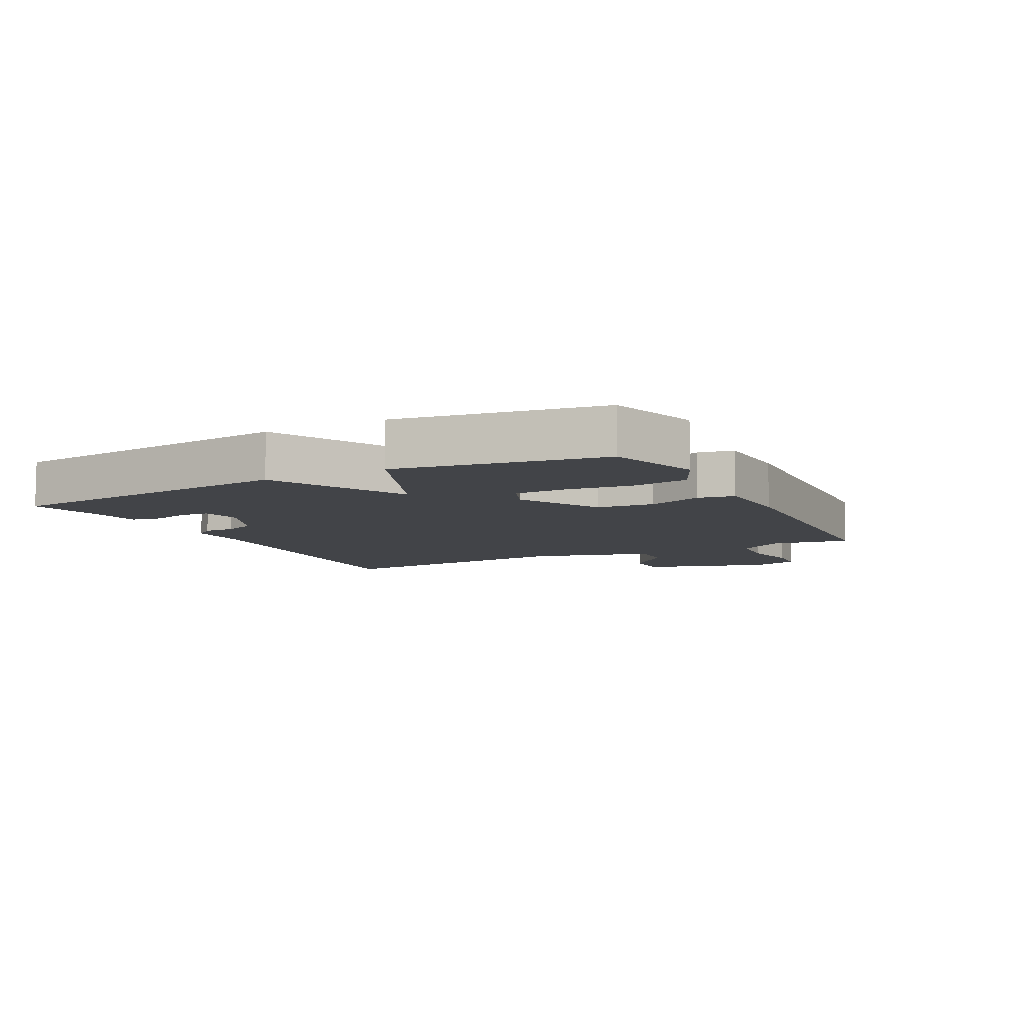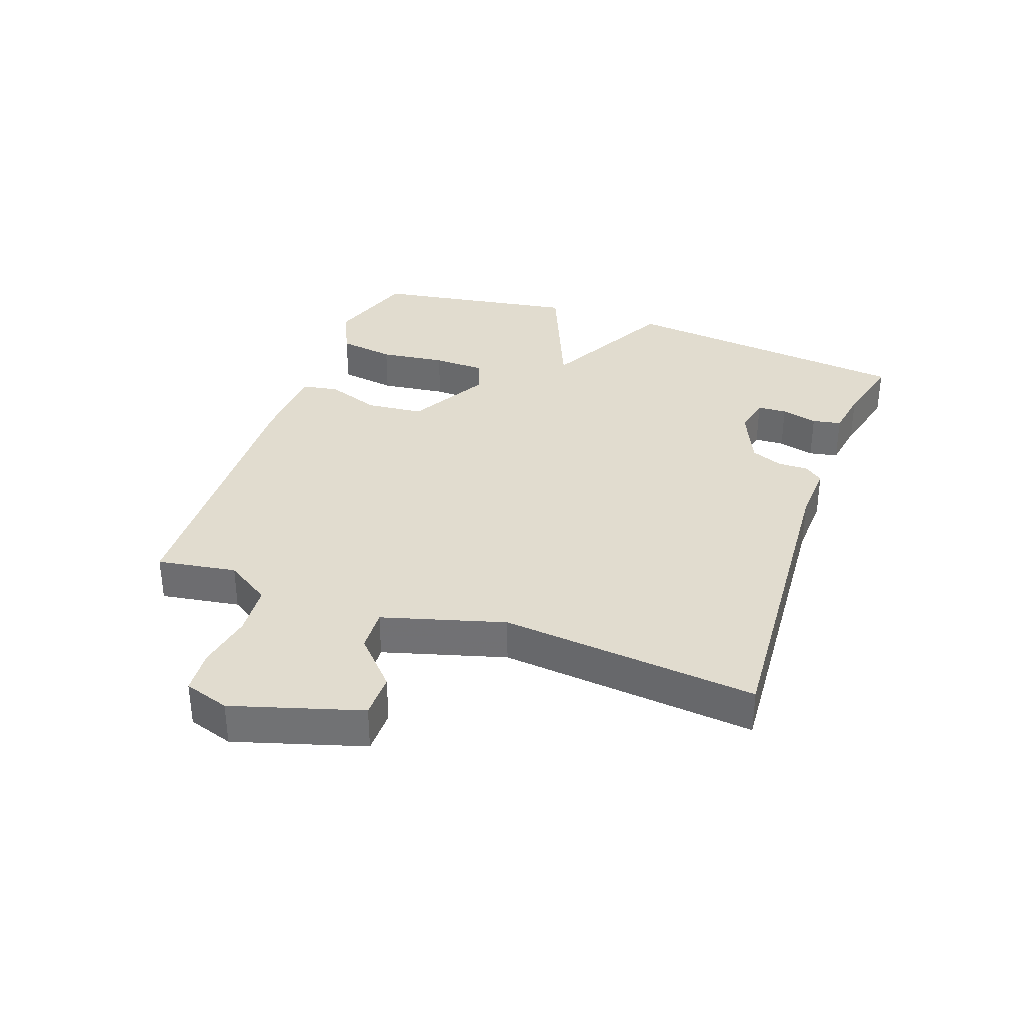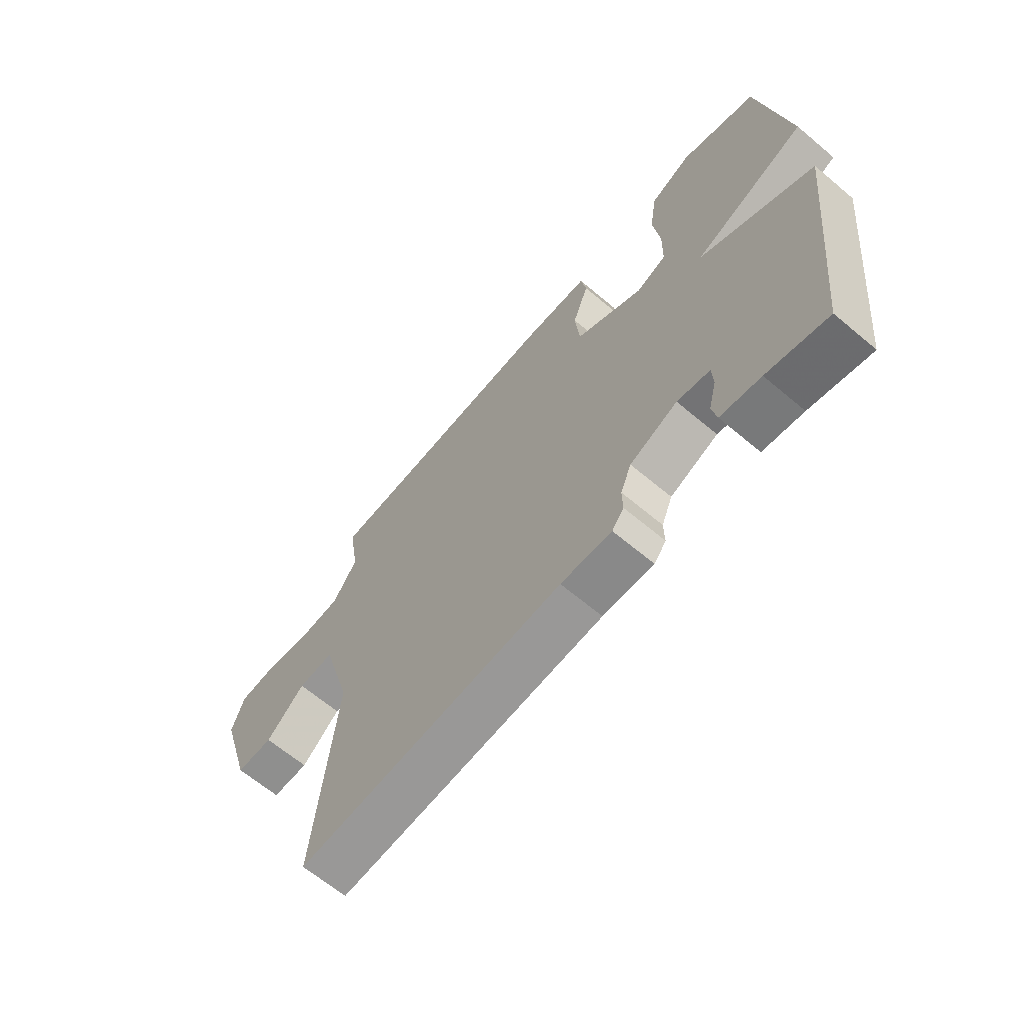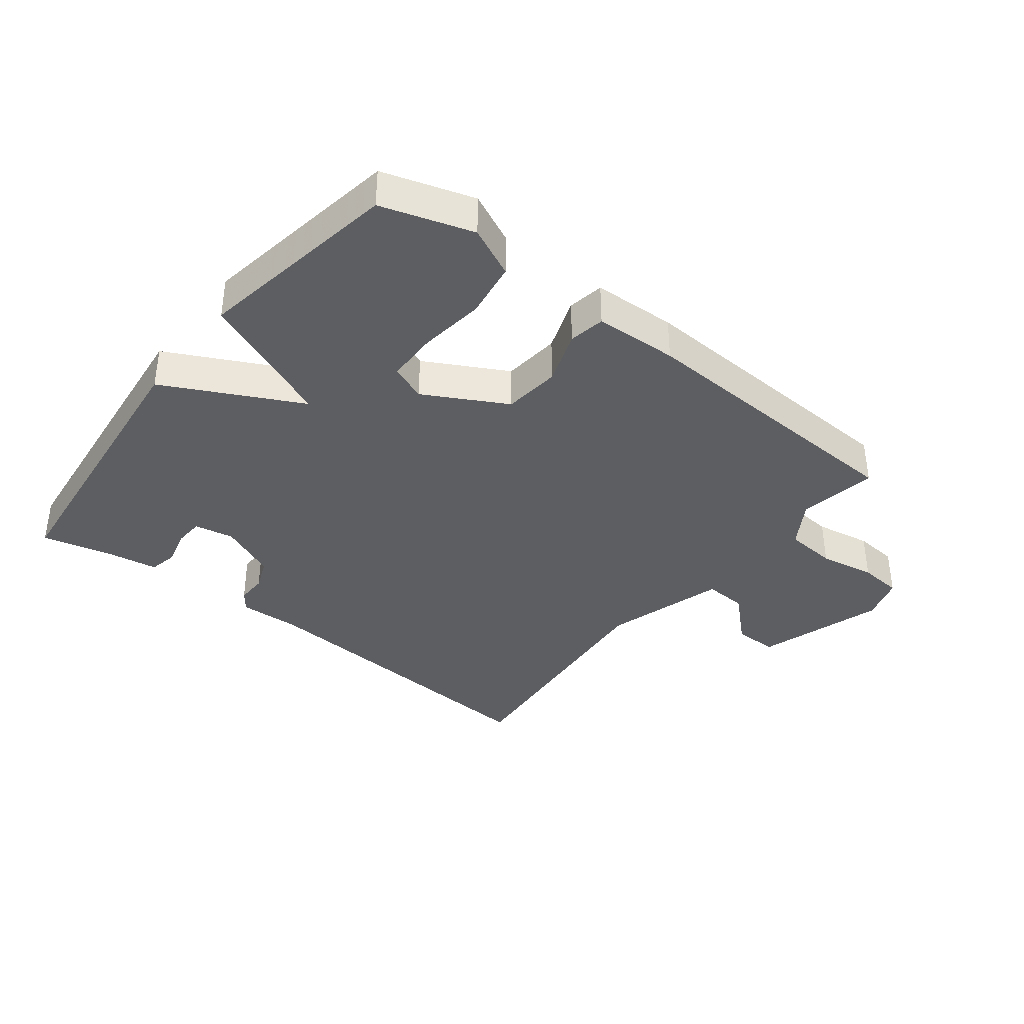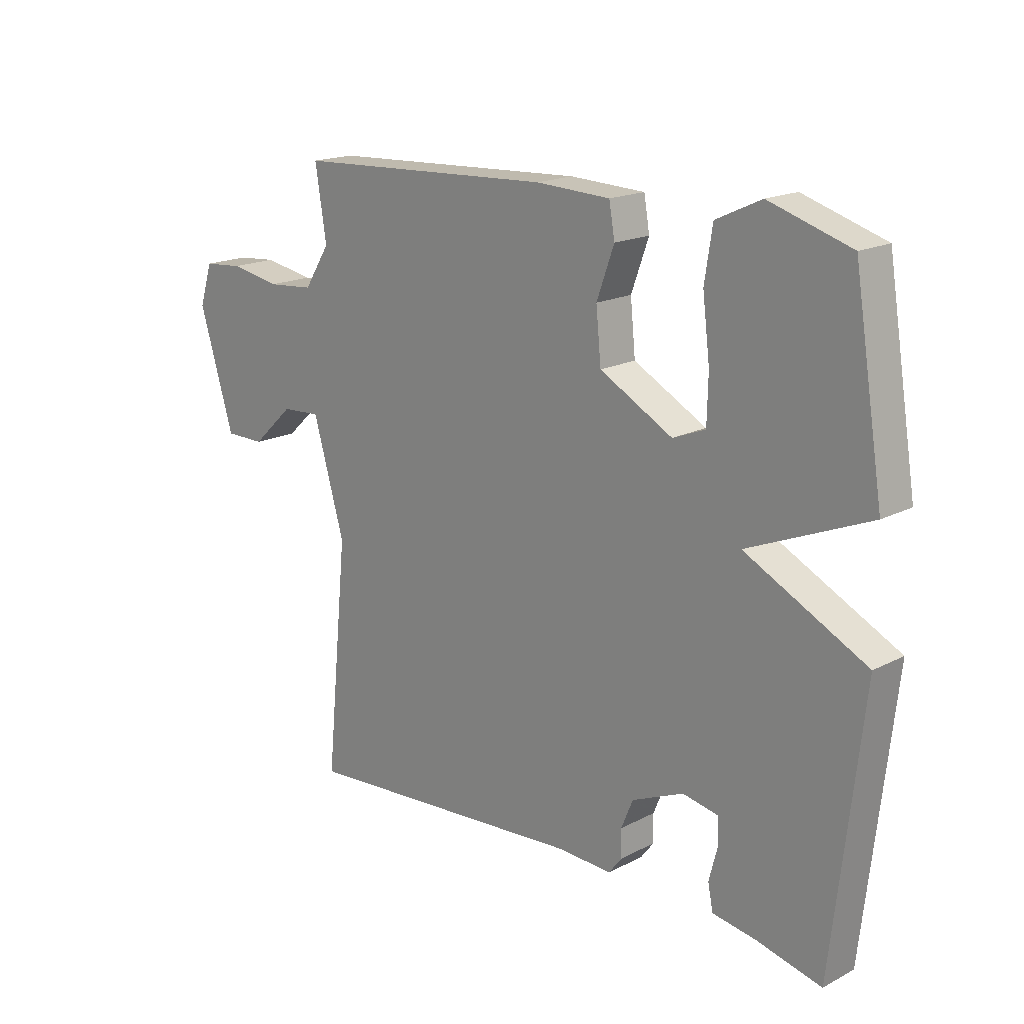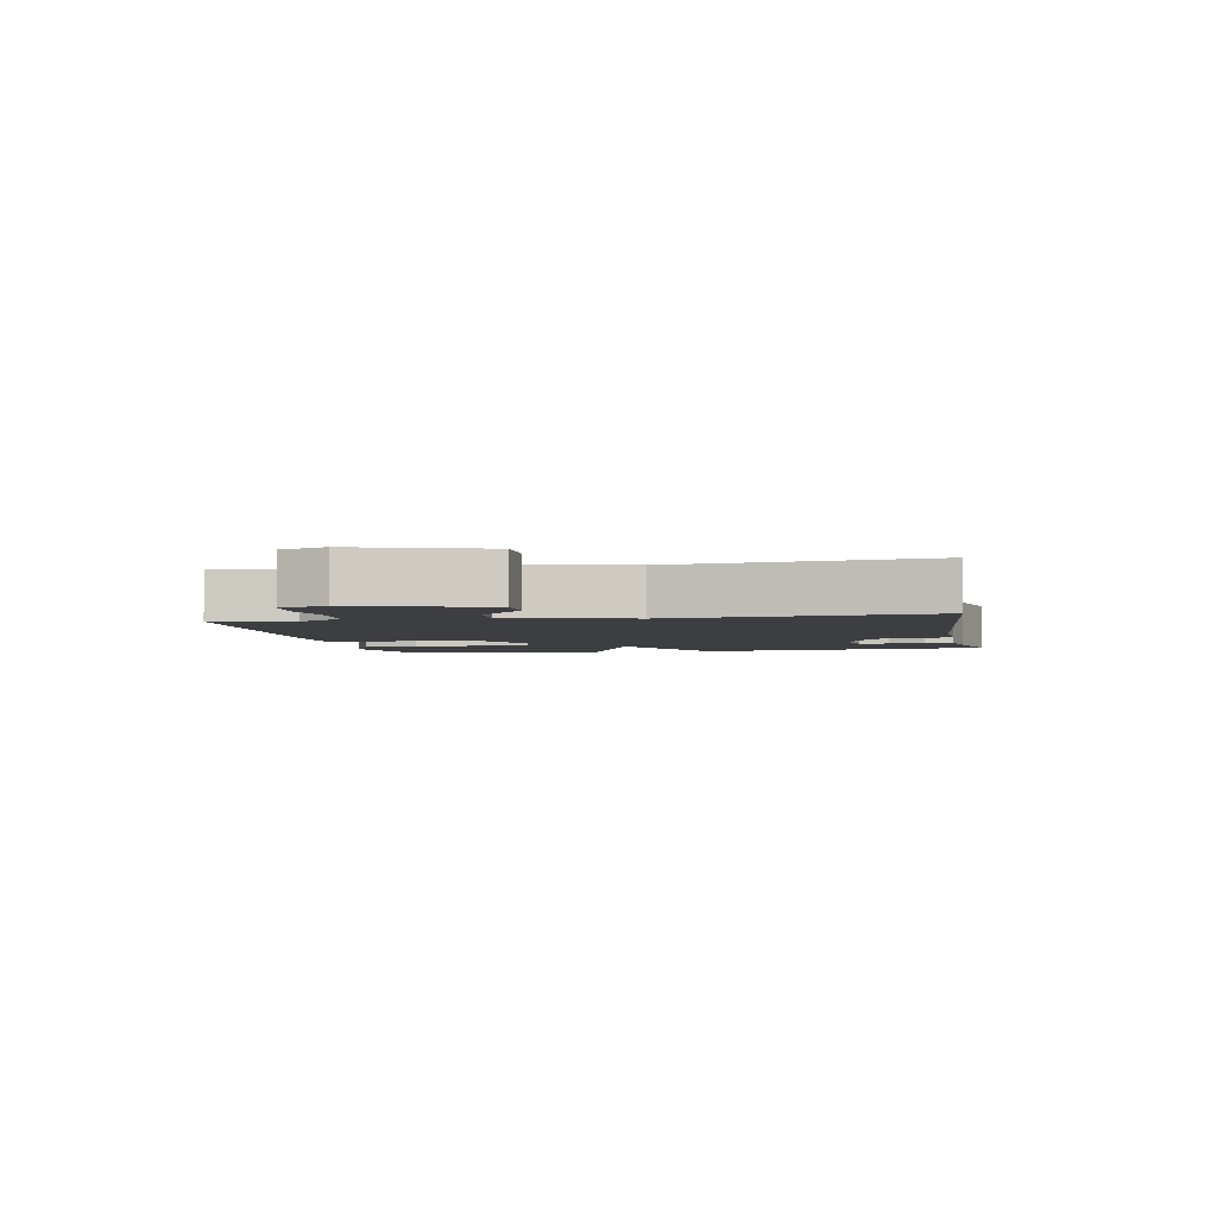
<metadata>
{"format":"obj","ext":"obj","renderer":"f3d","projection":"perspective","resolution":1024,"background":"white","views":[{"elev":-8.1,"azim":-62.7,"up":"+Y"},{"elev":34.2,"azim":109.8,"up":"+Y"},{"elev":-65.2,"azim":-130.2,"up":"+Z"},{"elev":-37.3,"azim":-38.2,"up":"+Y"},{"elev":17.7,"azim":-135.4,"up":"+Z"},{"elev":-3.5,"azim":100.7,"up":"+Y"}]}
</metadata>
<code>
v -0.5 0.07 -0.5
v -0.553 0.07 -0.028
v -0.337 0.07 0.082
v -0.553 0.07 0.172
v -0.5 0.07 0.5
v -0.355 0.07 0.546
v -0.275 0.07 0.509
v -0.261 0.07 0.419
v -0.274 0.07 0.314
v -0.272 0.07 0.232
v -0.214 0.07 0.209
v -0.084 0.07 0.28
v -0.075 0.07 0.371
v -0.106 0.07 0.457
v -0.096 0.07 0.515
v 0.037 0.07 0.521
v 0.5 0.07 0.5
v 0.48 0.07 0.374
v 0.526 0.07 0.302
v 0.609 0.07 0.295
v 0.699 0.07 0.311
v 0.769 0.07 0.305
v 0.792 0.07 0.233
v 0.73 0.07 0.029
v 0.659 0.07 0.029
v 0.585 0.07 0.098
v 0.516 0.07 0.102
v 0.46 0.07 -0.092
v 0.5 0.07 -0.5
v -0.015 0.07 -0.462
v -0.113 0.07 -0.466
v -0.136 0.07 -0.436
v -0.135 0.07 -0.388
v -0.156 0.07 -0.337
v -0.248 0.07 -0.297
v -0.311 0.07 -0.309
v -0.313 0.07 -0.356
v -0.298 0.07 -0.414
v -0.307 0.07 -0.46
v -0.384 0.07 -0.472
v -0.5 0 -0.5
v -0.553 0 -0.028
v -0.337 0 0.082
v -0.553 0 0.172
v -0.5 0 0.5
v -0.355 0 0.546
v -0.275 0 0.509
v -0.261 0 0.419
v -0.274 0 0.314
v -0.272 0 0.232
v -0.214 0 0.209
v -0.084 0 0.28
v -0.075 0 0.371
v -0.106 0 0.457
v -0.096 0 0.515
v 0.037 0 0.521
v 0.5 0 0.5
v 0.48 0 0.374
v 0.526 0 0.302
v 0.609 0 0.295
v 0.699 0 0.311
v 0.769 0 0.305
v 0.792 0 0.233
v 0.73 0 0.029
v 0.659 0 0.029
v 0.585 0 0.098
v 0.516 0 0.102
v 0.46 0 -0.092
v 0.5 0 -0.5
v -0.015 0 -0.462
v -0.113 0 -0.466
v -0.136 0 -0.436
v -0.135 0 -0.388
v -0.156 0 -0.337
v -0.248 0 -0.297
v -0.311 0 -0.309
v -0.313 0 -0.356
v -0.298 0 -0.414
v -0.307 0 -0.46
v -0.384 0 -0.472
f 37 38 39 40
f 1 2 3
f 40 1 3
f 37 40 3
f 36 37 3
f 35 36 3
f 34 35 3
f 30 31 32 33
f 30 33 34
f 29 30 34
f 28 29 34
f 27 28 34 3
f 24 25 26
f 23 24 26
f 22 23 26
f 21 22 26
f 20 21 26
f 19 20 26 27
f 18 19 27 3
f 16 17 18
f 15 16 18
f 14 15 18
f 13 14 18
f 12 13 18
f 11 12 18 3
f 7 8 9
f 6 7 9
f 5 6 9
f 4 5 9
f 3 4 9
f 3 9 10
f 3 10 11
f 80 79 78 77
f 43 42 41
f 43 41 80
f 43 80 77
f 43 77 76
f 43 76 75
f 43 75 74
f 73 72 71 70
f 74 73 70
f 74 70 69
f 74 69 68
f 43 74 68 67
f 66 65 64
f 66 64 63
f 66 63 62
f 66 62 61
f 66 61 60
f 67 66 60 59
f 43 67 59 58
f 58 57 56
f 58 56 55
f 58 55 54
f 58 54 53
f 58 53 52
f 43 58 52 51
f 49 48 47
f 49 47 46
f 49 46 45
f 49 45 44
f 49 44 43
f 50 49 43
f 51 50 43
f 1 41 42 2
f 2 42 43 3
f 3 43 44 4
f 4 44 45 5
f 5 45 46 6
f 6 46 47 7
f 7 47 48 8
f 8 48 49 9
f 9 49 50 10
f 10 50 51 11
f 11 51 52 12
f 12 52 53 13
f 13 53 54 14
f 14 54 55 15
f 15 55 56 16
f 16 56 57 17
f 17 57 58 18
f 18 58 59 19
f 19 59 60 20
f 20 60 61 21
f 21 61 62 22
f 22 62 63 23
f 23 63 64 24
f 24 64 65 25
f 25 65 66 26
f 26 66 67 27
f 27 67 68 28
f 28 68 69 29
f 29 69 70 30
f 30 70 71 31
f 31 71 72 32
f 32 72 73 33
f 33 73 74 34
f 34 74 75 35
f 35 75 76 36
f 36 76 77 37
f 37 77 78 38
f 38 78 79 39
f 39 79 80 40
f 40 80 41 1

</code>
